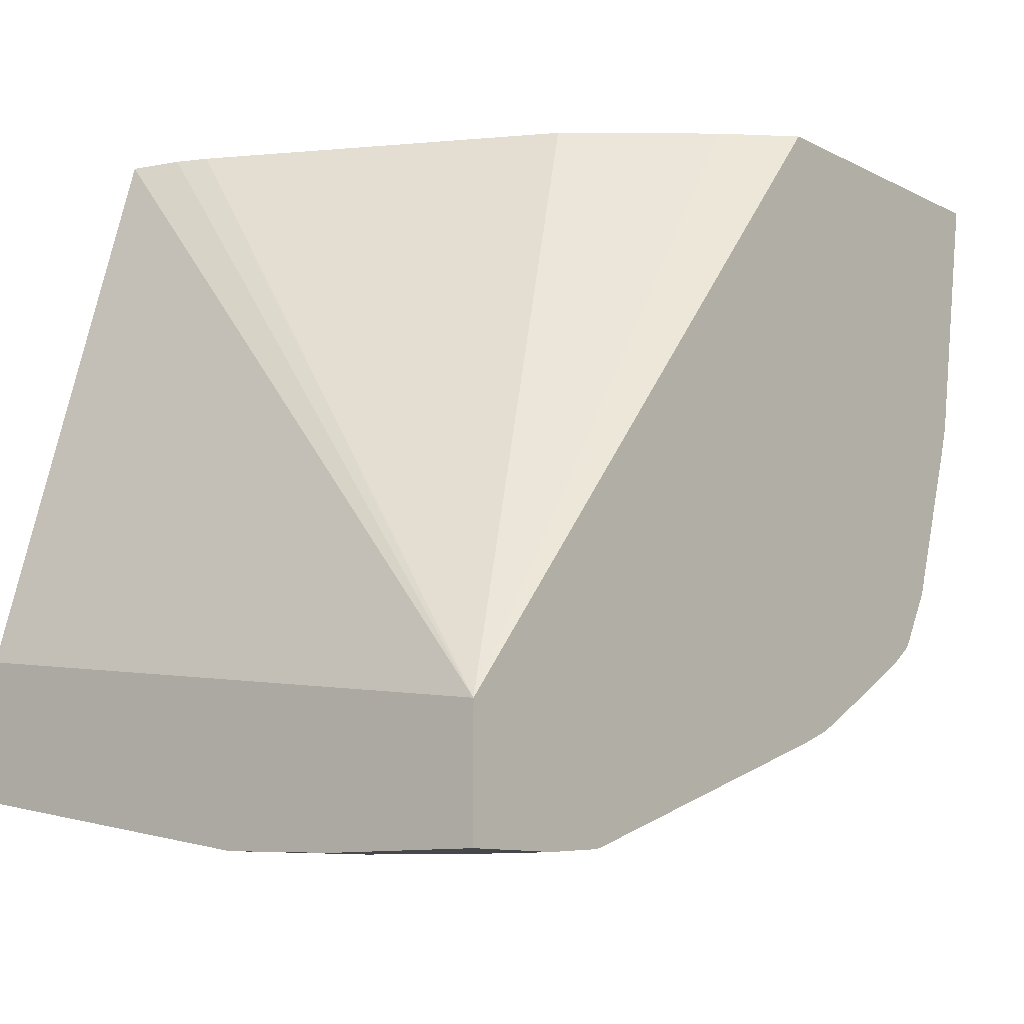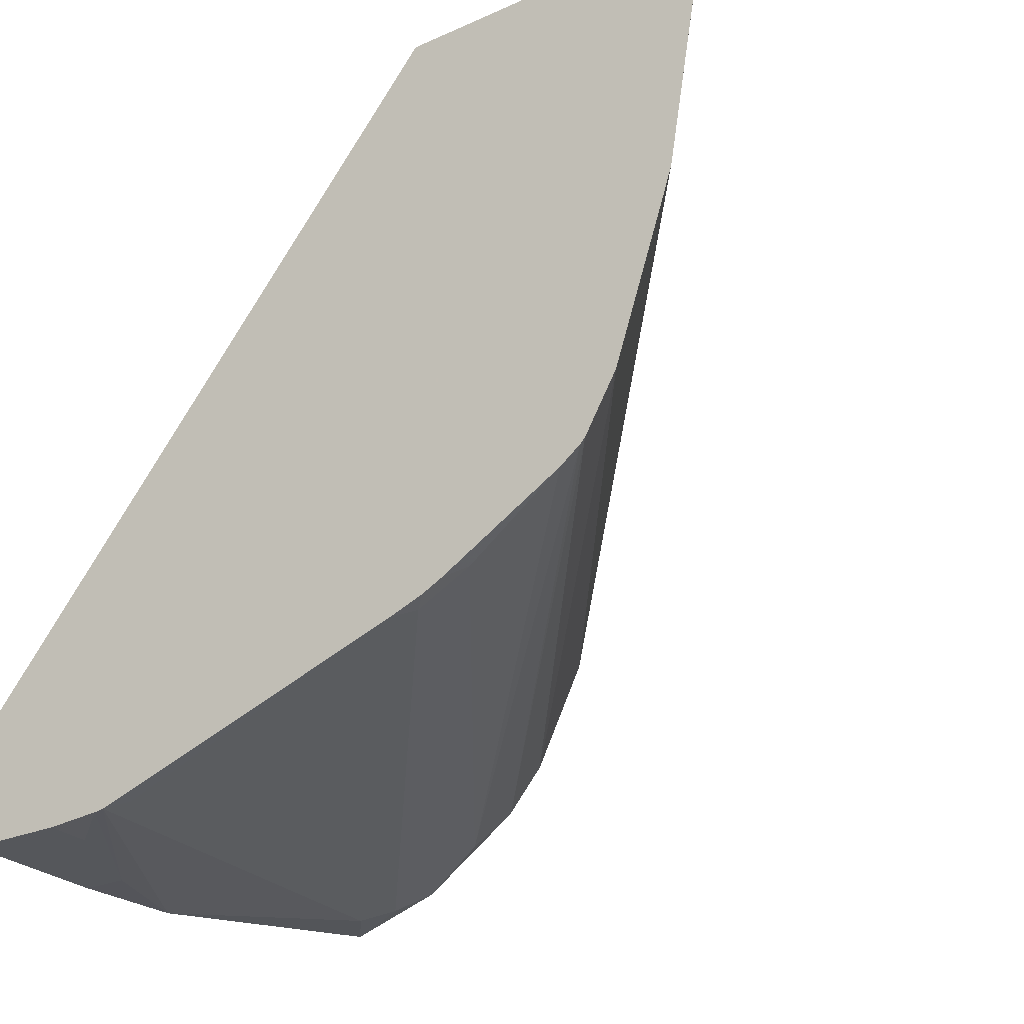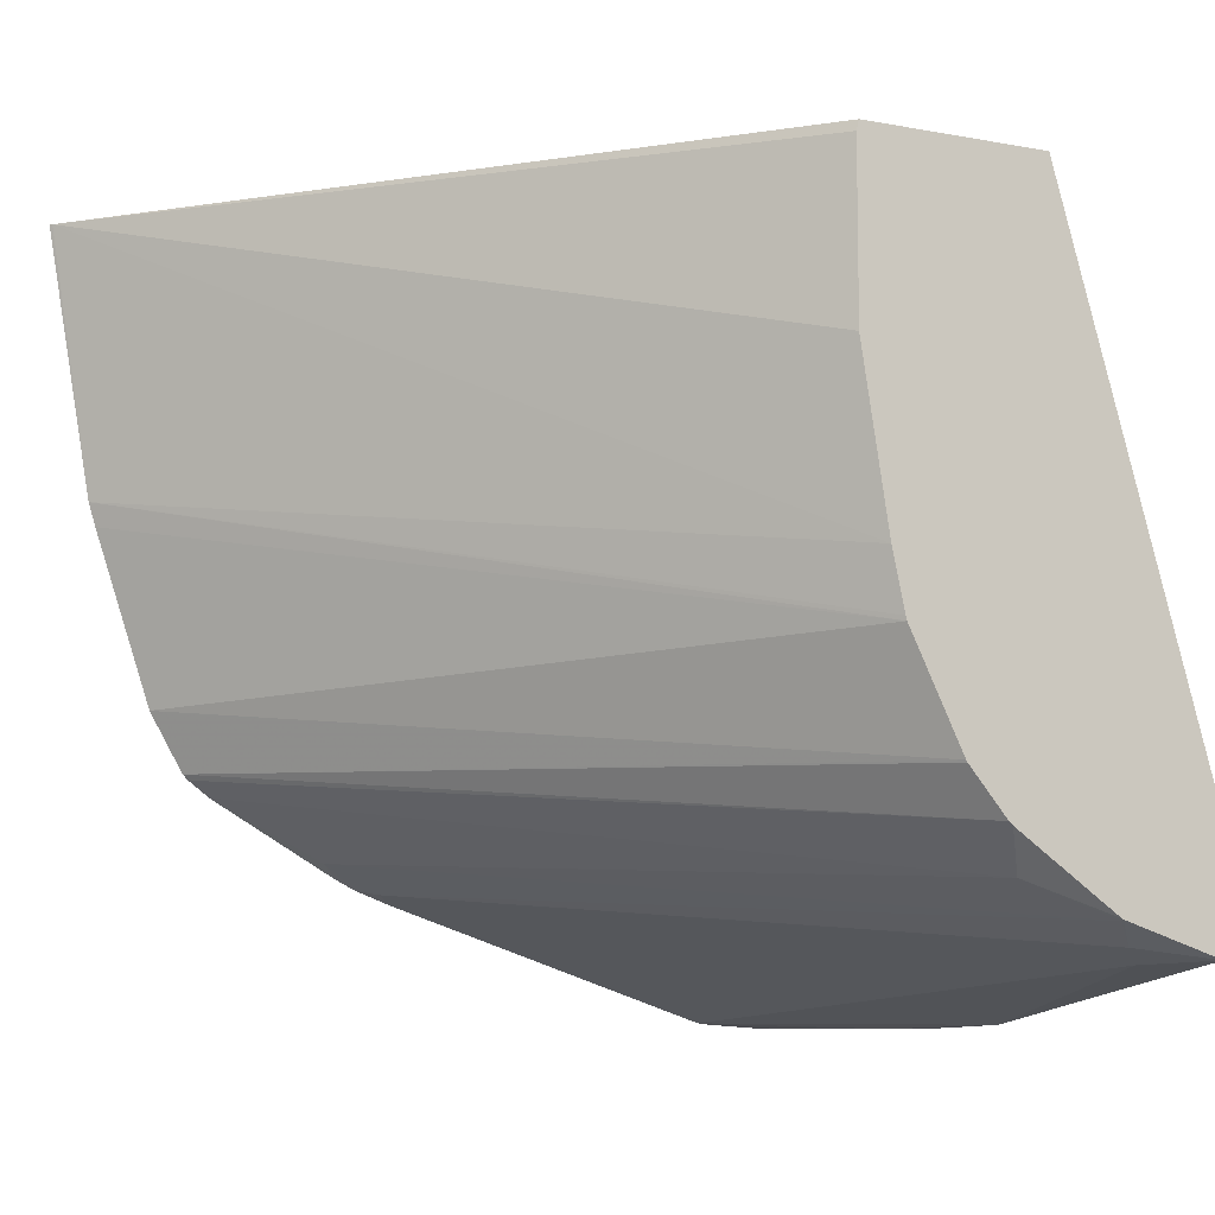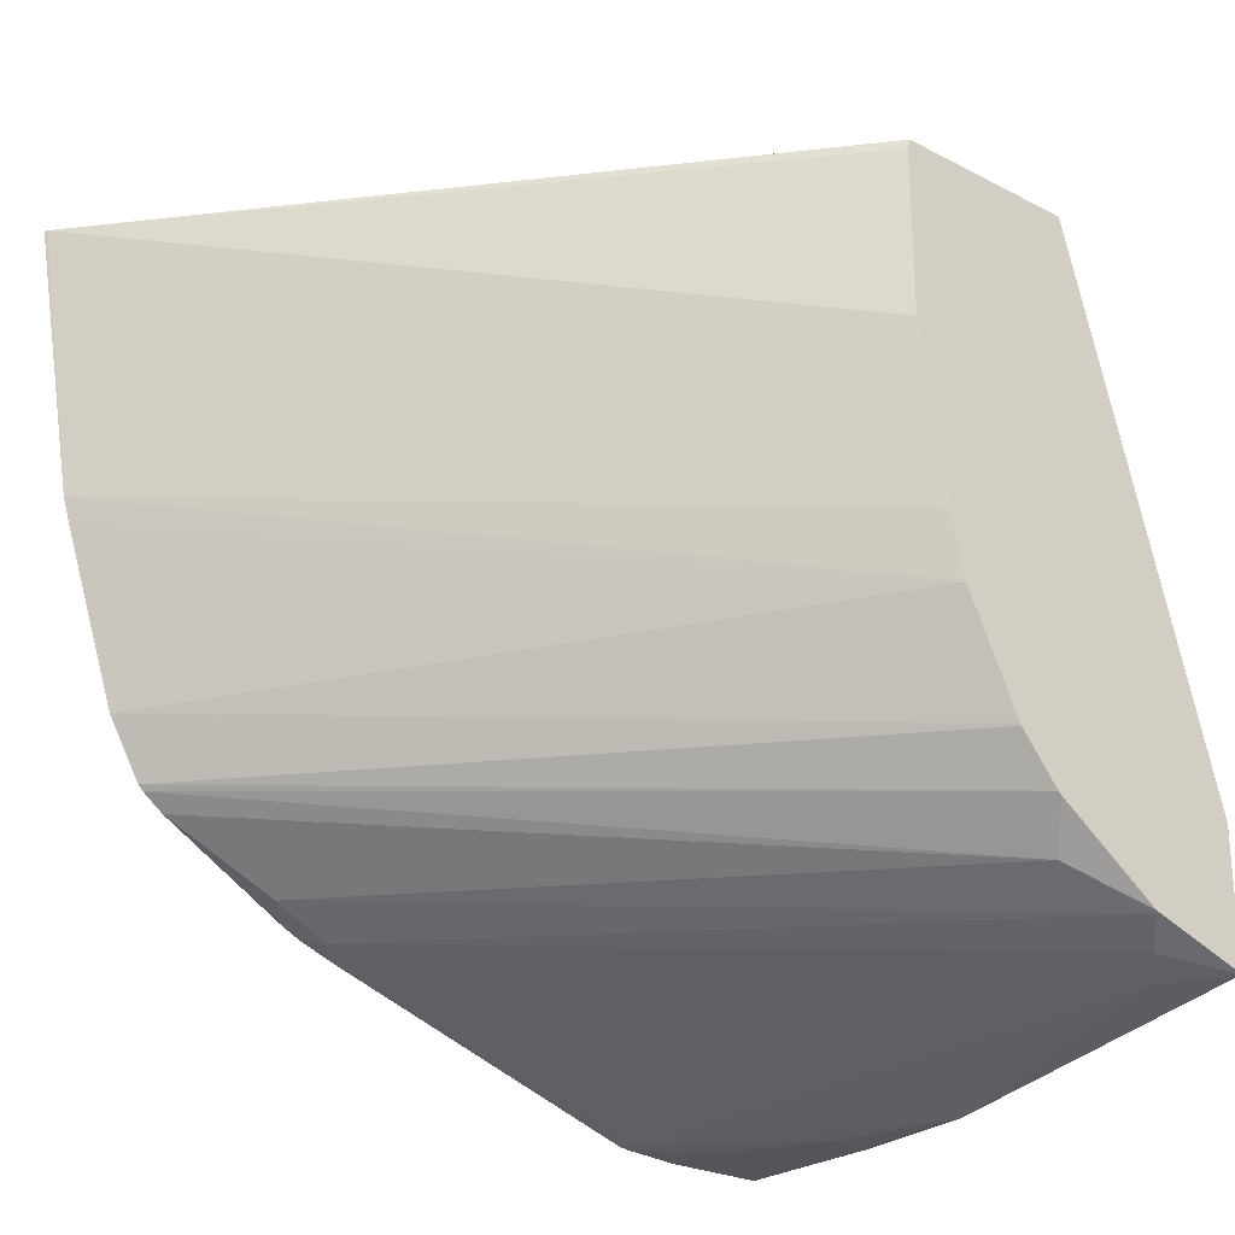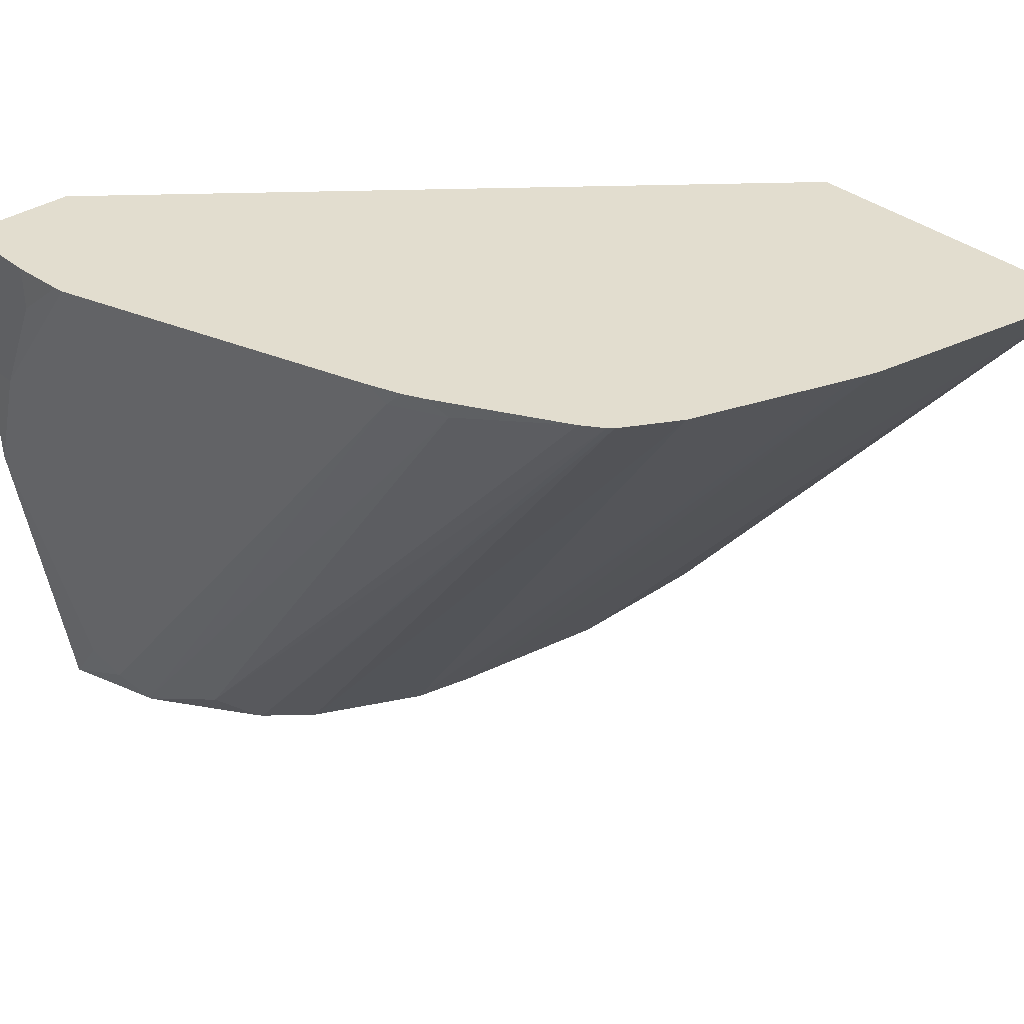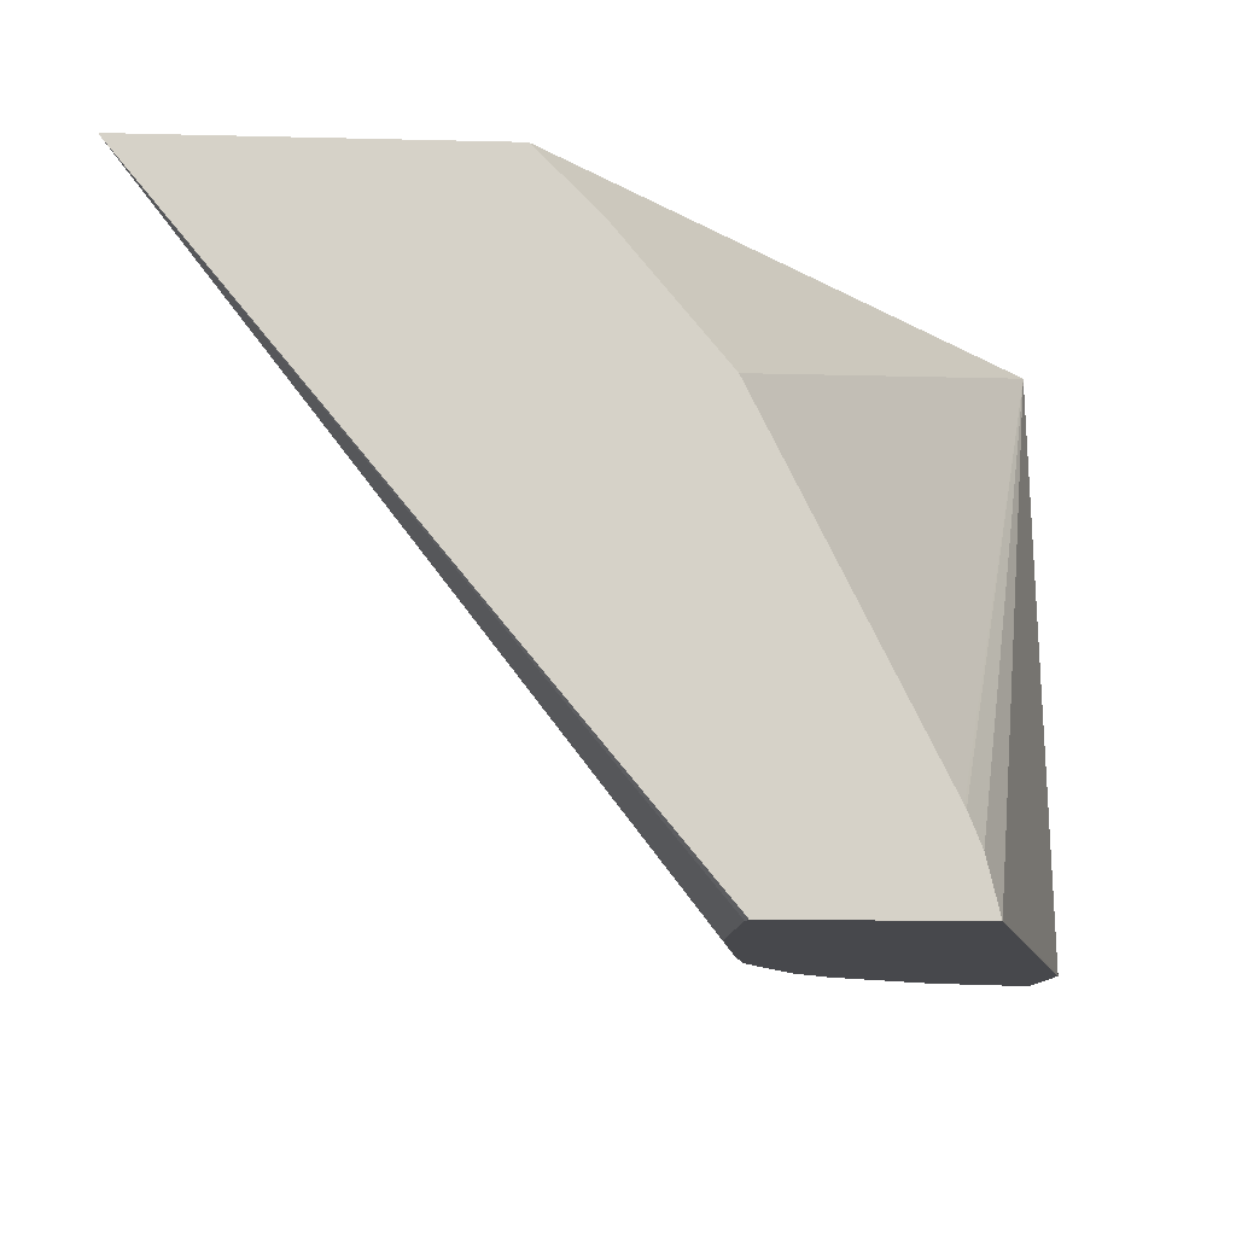
<metadata>
{"format":"obj","ext":"obj","renderer":"f3d","projection":"perspective","resolution":1024,"background":"white","views":[{"elev":-10.4,"azim":-51.1,"up":"+Y"},{"elev":-26.8,"azim":34.6,"up":"+Y"},{"elev":-8.2,"azim":152.9,"up":"+Y"},{"elev":-25.0,"azim":140.2,"up":"+Y"},{"elev":35.0,"azim":47.7,"up":"+Z"},{"elev":-11.6,"azim":176.6,"up":"+Z"}]}
</metadata>
<code>
v -0.5797 -0.3886 0.4821
v -0.5797 -0.3465 0.4821
v -0.5797 -0.3886 0.4274
v -0.544 -0.3886 0.4821
v -0.4953 -0.1314 0.3404
v -0.5147 -0.1314 0.3015
v -0.5149 -0.1314 0.3012
v -0.5153 -0.1314 0.3001
v -0.5197 -0.1314 0.2893
v -0.524 -0.1314 0.271
v -0.5797 -0.3209 0.272
v -0.3996 -0.1314 0.4821
v -0.4006 -0.1314 0.4811
v -0.4034 -0.1314 0.4783
v -0.42 -0.1314 0.4617
v -0.4566 -0.1314 0.4177
v -0.5797 -0.387 0.3855
v -0.5634 -0.3886 0.4274
v -0.544 -0.3886 0.4663
v -0.5246 -0.3872 0.4821
v -0.5797 -0.3208 0.271
v -0.5797 -0.3209 0.2718
v -0.458 -0.1314 0.271
v -0.2835 -0.1314 0.4821
v -0.5797 -0.3679 0.271
v -0.5634 -0.3691 0.2914
v -0.5209 -0.3867 0.4821
v -0.2855 -0.1314 0.4794
v -0.4571 -0.135 0.271
v -0.2835 -0.1324 0.4821
v -0.284 -0.1314 0.4811
v -0.544 -0.3566 0.271
v -0.5537 -0.3643 0.2817
v -0.5149 -0.3837 0.476
v -0.4044 -0.3479 0.4821
v -0.4571 -0.1933 0.271
v -0.2987 -0.221 0.4821
v -0.4668 -0.2531 0.271
v -0.5433 -0.3563 0.271
v -0.544 -0.357 0.272
v -0.3983 -0.3448 0.476
v -0.3922 -0.3433 0.4821
v -0.3012 -0.2289 0.4821
v -0.4716 -0.2747 0.271
v -0.4713 -0.2732 0.271
v -0.5062 -0.3308 0.271
v -0.5149 -0.3448 0.2817
v -0.3789 -0.3351 0.476
v -0.385 -0.3397 0.4821
v -0.3206 -0.2872 0.4821
v -0.4906 -0.3128 0.271
v -0.5048 -0.3296 0.271
v -0.4987 -0.3367 0.2914
v -0.3339 -0.309 0.4821
v -0.3412 -0.3145 0.4821
v -0.3321 -0.3072 0.4821
v -0.4911 -0.3135 0.271
f 24 30 31
f 25 32 33
f 25 33 26
f 26 33 41
f 27 34 35
f 26 34 27
f 28 31 29
f 29 31 36
f 23 28 29
f 30 37 31
f 26 41 34
f 18 20 19
f 10 39 32
f 17 27 18
f 17 26 27
f 17 25 26
f 10 25 21
f 10 32 25
f 10 46 39
f 10 52 46
f 10 57 52
f 10 51 57
f 10 44 51
f 31 37 38
f 18 27 20
f 31 38 36
f 10 45 44
f 32 40 33
f 52 54 53
f 52 56 54
f 52 57 56
f 51 56 57
f 50 56 51
f 48 55 49
f 47 55 48
f 47 54 55
f 47 53 54
f 46 53 47
f 46 52 53
f 44 50 51
f 43 50 44
f 42 48 49
f 41 48 42
f 40 48 41
f 40 47 48
f 39 47 40
f 39 46 47
f 37 45 38
f 37 44 45
f 37 43 44
f 35 41 42
f 34 41 35
f 33 40 41
f 32 39 40
f 10 38 45
f 10 22 11
f 10 29 36
f 1 12 2
f 1 24 12
f 1 30 24
f 1 37 30
f 1 43 37
f 1 50 43
f 1 56 50
f 1 54 56
f 1 55 54
f 1 49 55
f 1 42 49
f 2 5 6
f 1 35 42
f 1 20 27
f 1 4 20
f 1 19 4
f 1 18 19
f 1 3 18
f 1 17 3
f 1 25 17
f 1 21 25
f 1 22 21
f 1 11 22
f 1 2 11
f 1 27 35
f 2 6 7
f 10 36 38
f 2 8 9
f 2 7 8
f 10 23 29
f 10 21 22
f 5 7 6
f 5 8 7
f 5 9 8
f 5 23 10
f 5 28 23
f 5 31 28
f 5 24 31
f 5 12 24
f 5 13 12
f 5 10 9
f 5 15 14
f 5 14 13
f 2 10 11
f 2 9 10
f 2 12 13
f 2 14 15
f 2 13 14
f 2 16 5
f 3 17 18
f 4 19 20
f 5 16 15
f 2 15 16

</code>
